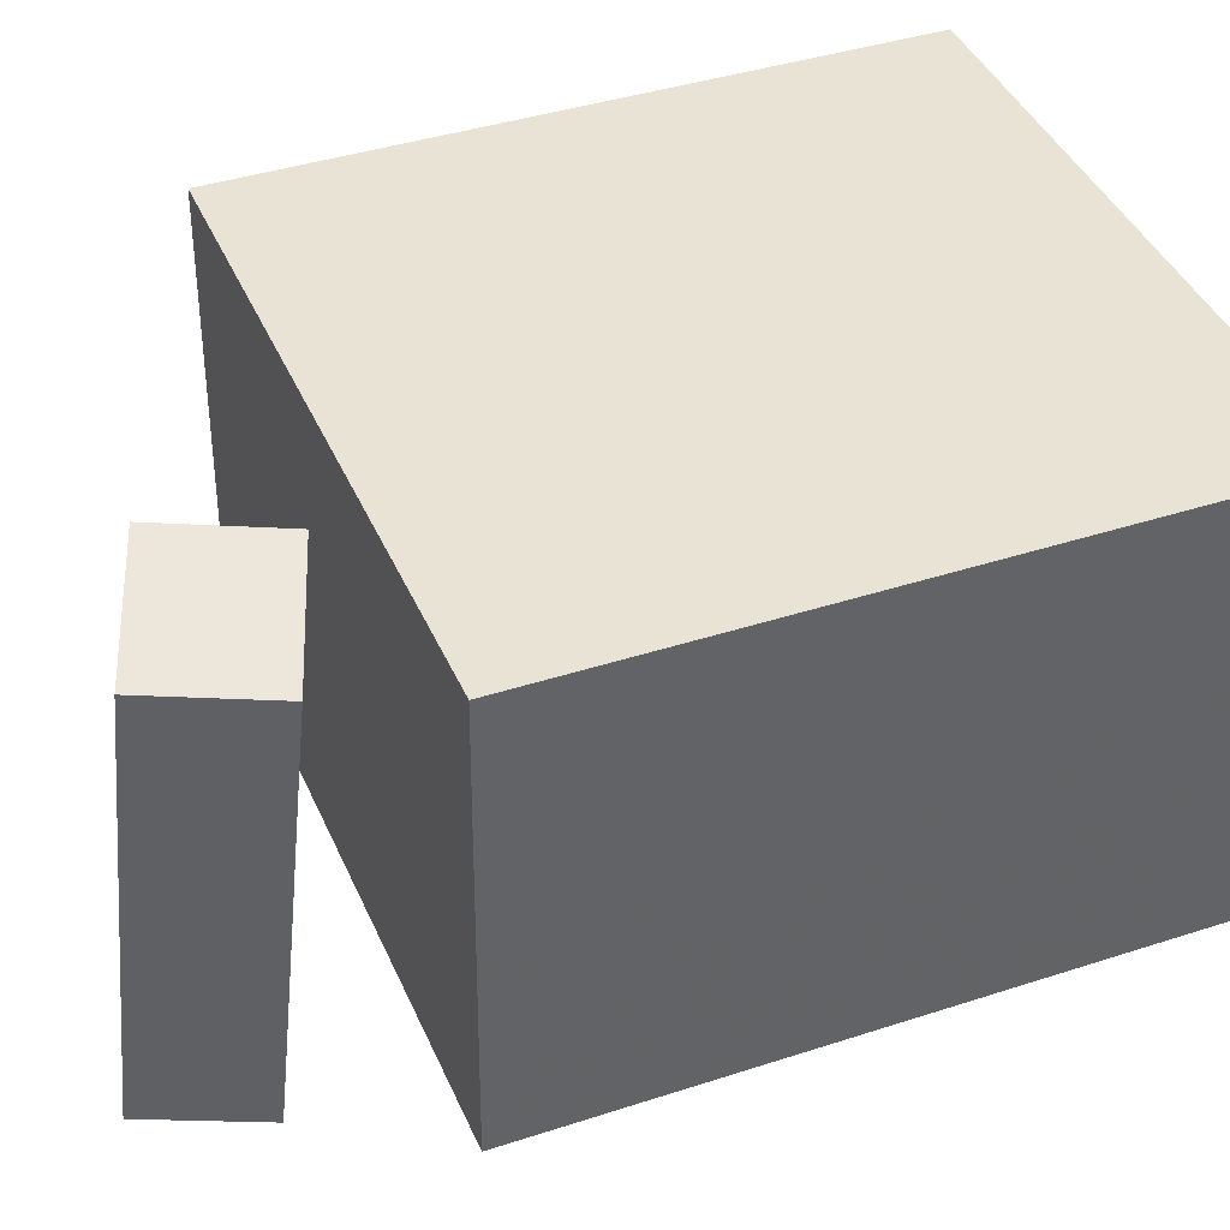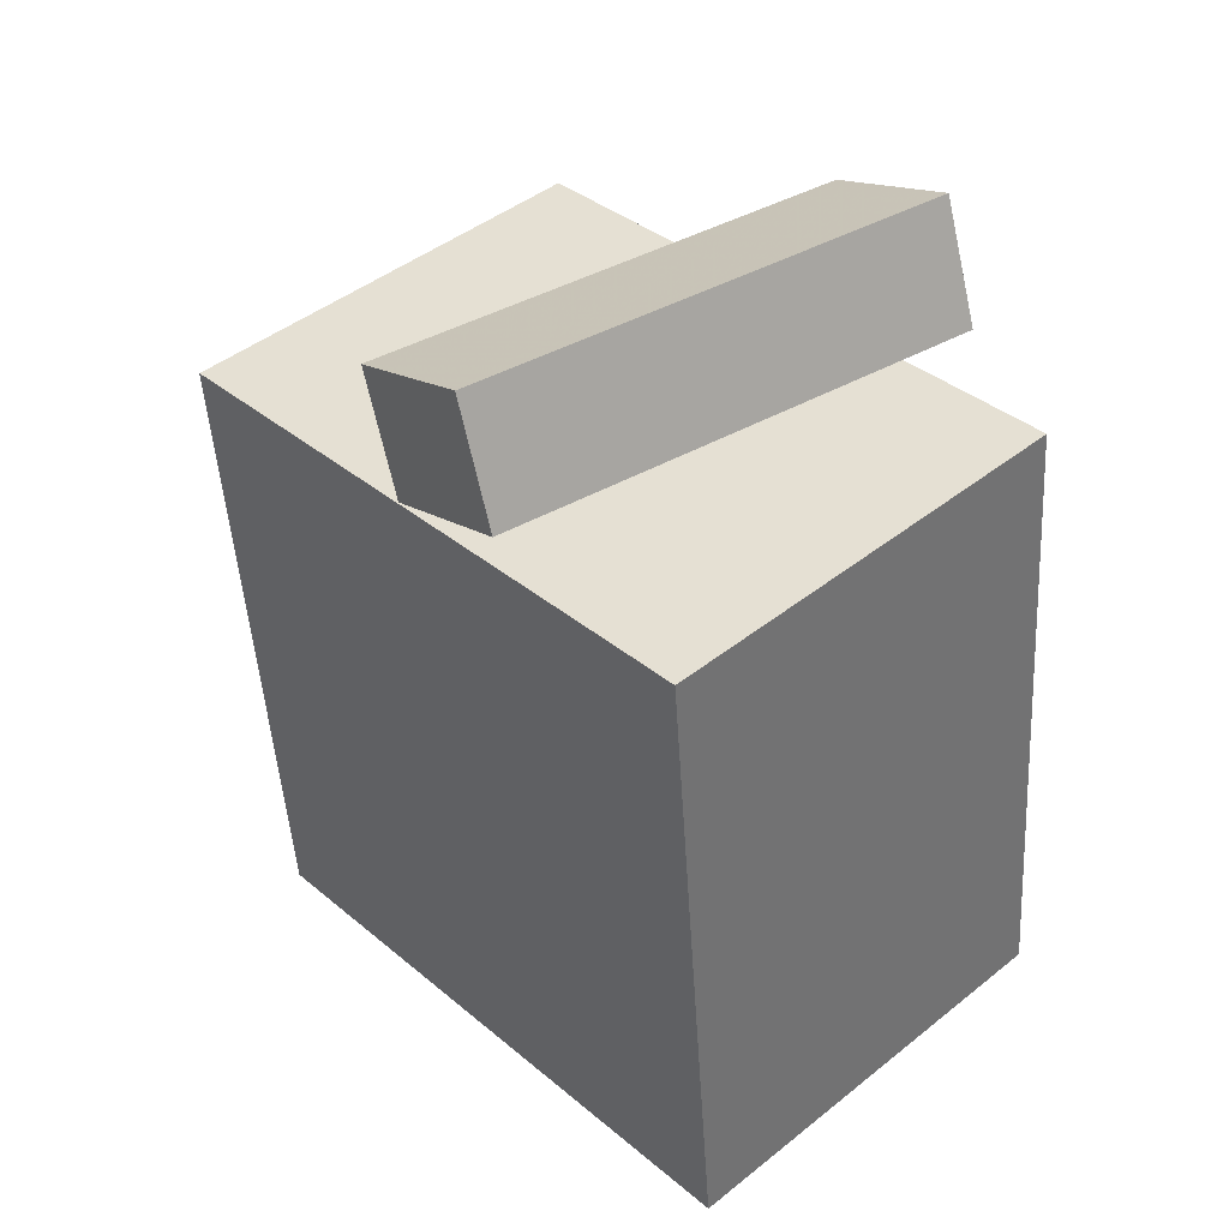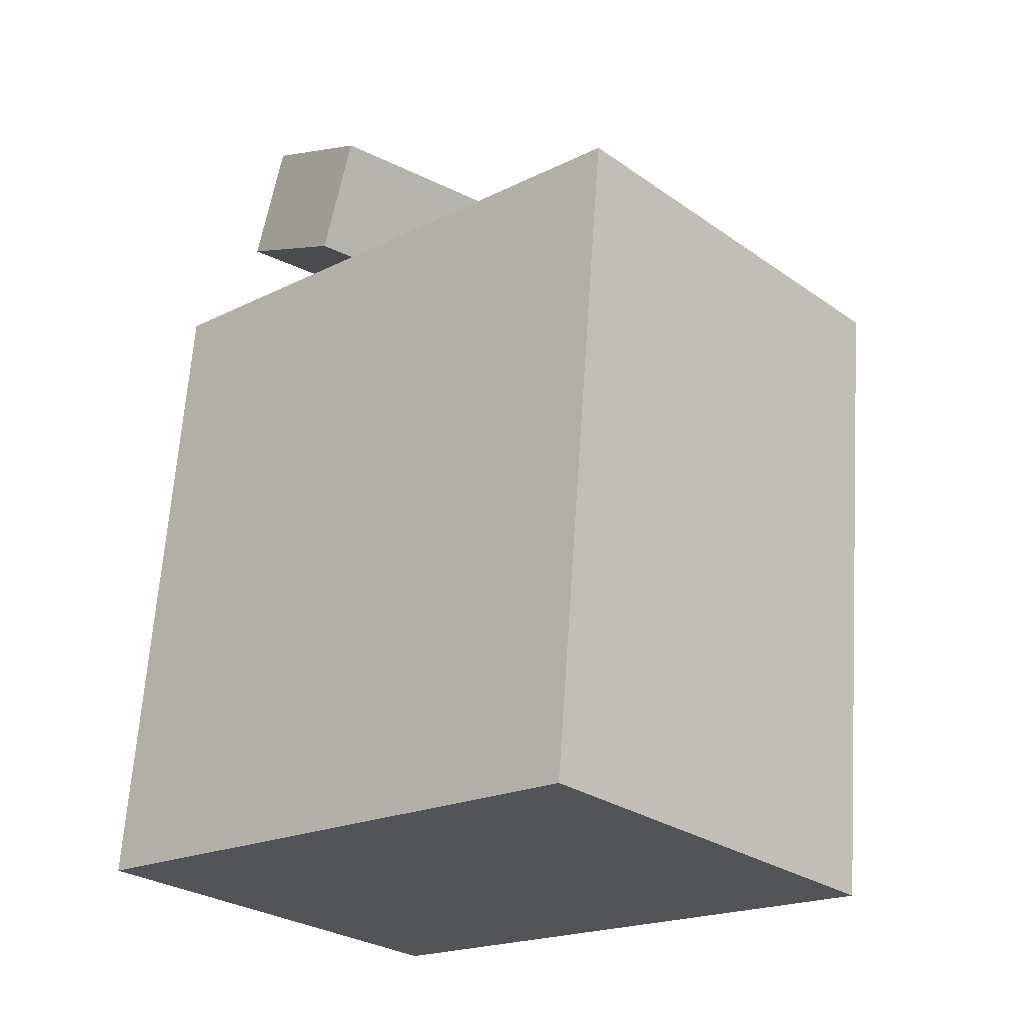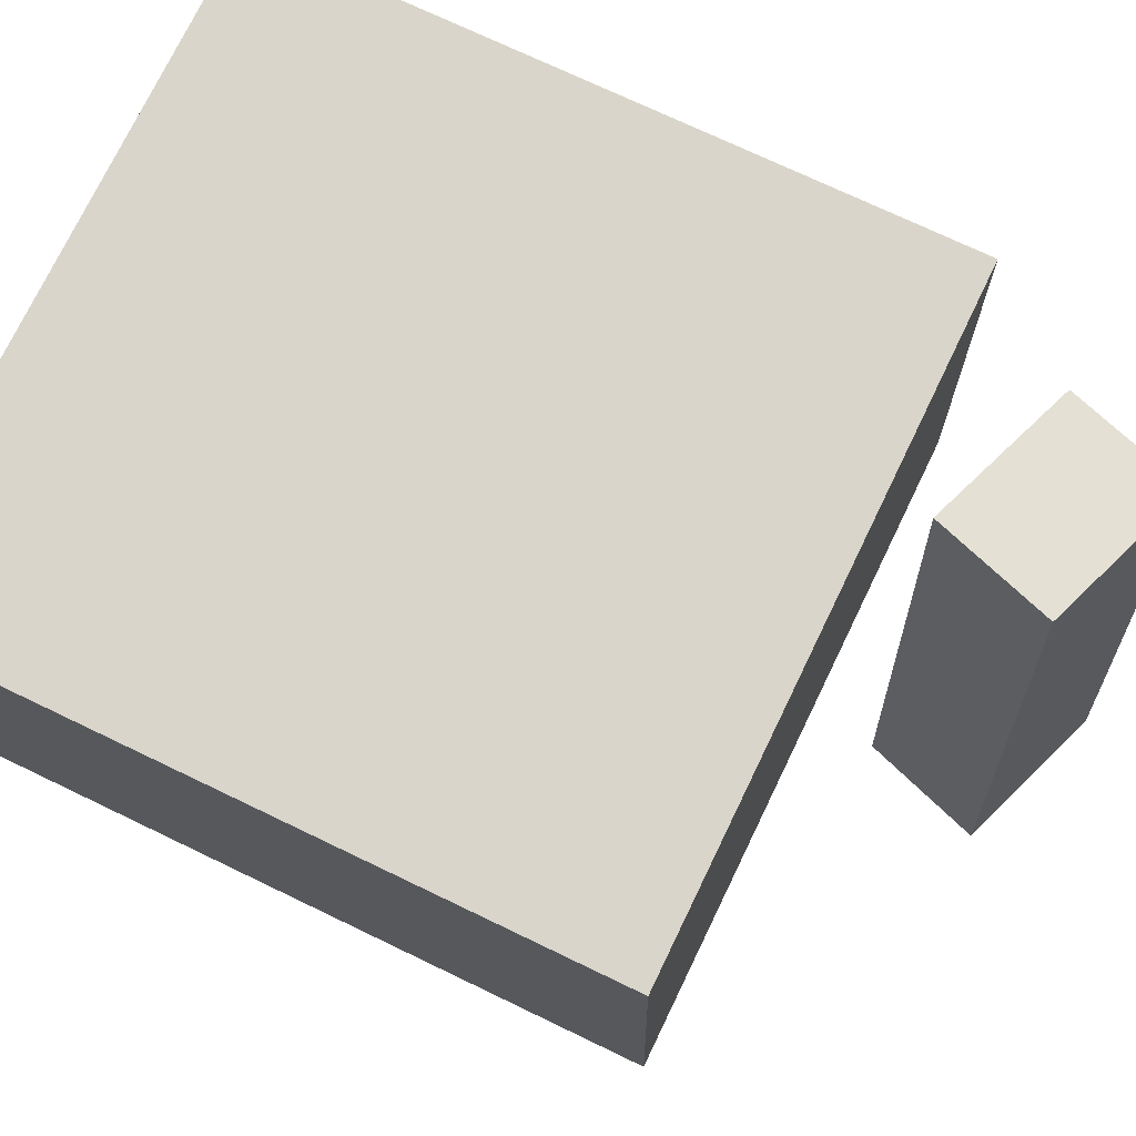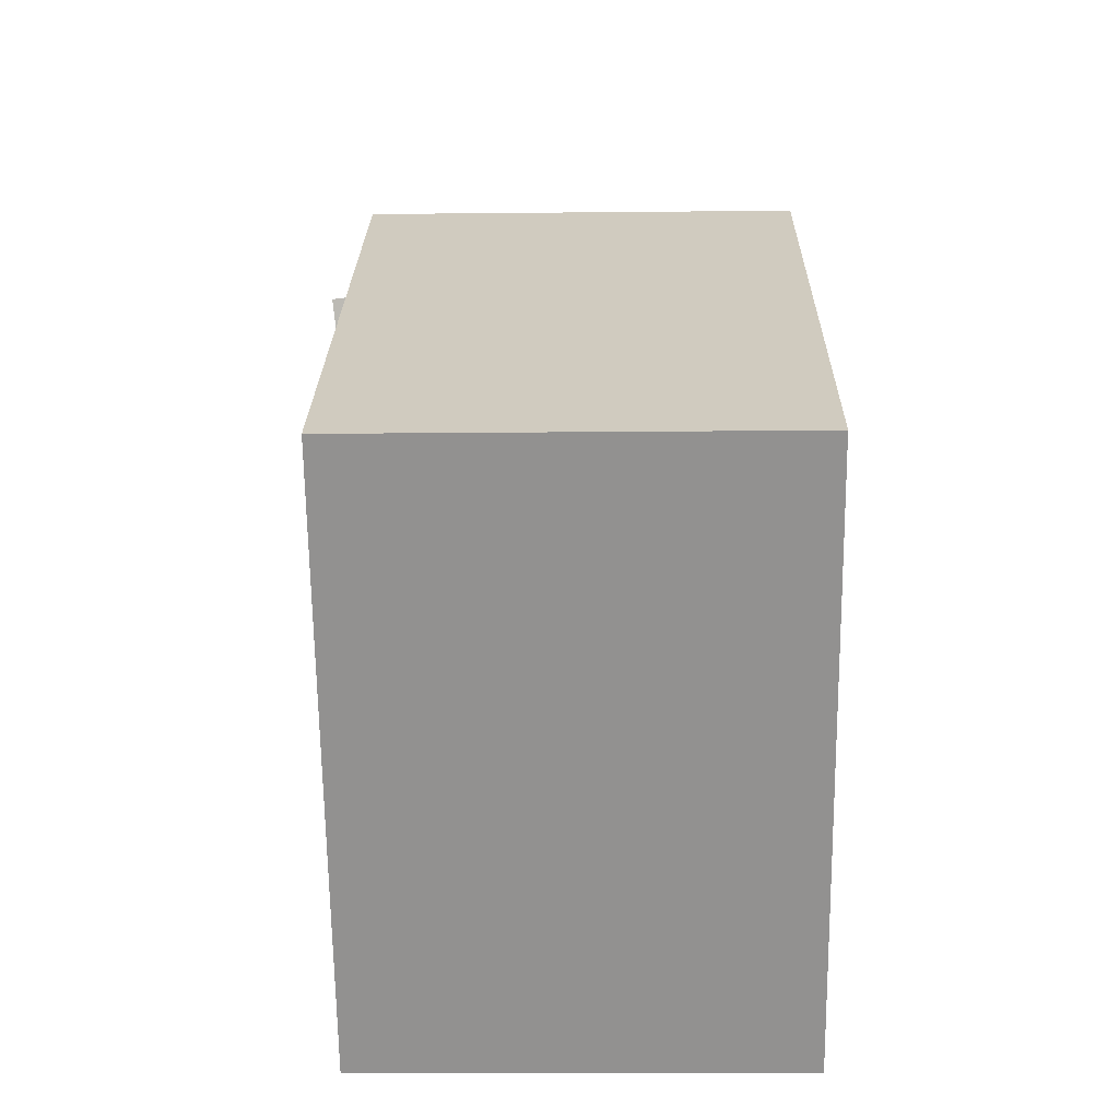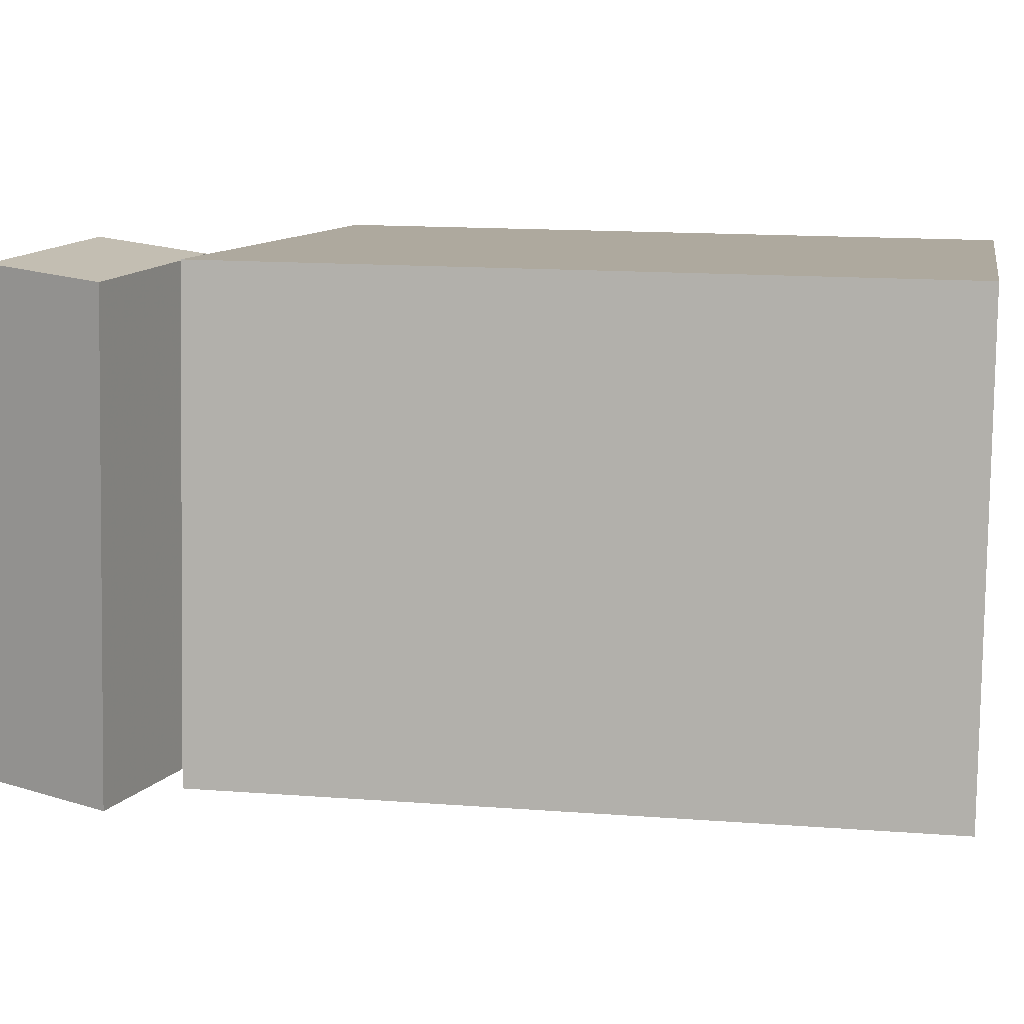
<metadata>
{"format":"obj","ext":"obj","renderer":"f3d","projection":"perspective","resolution":1024,"background":"white","views":[{"elev":41.8,"azim":-118.3,"up":"+Z"},{"elev":45.2,"azim":-132.5,"up":"+Y"},{"elev":-28.5,"azim":43.4,"up":"+Y"},{"elev":73.7,"azim":109.6,"up":"+Z"},{"elev":-60.0,"azim":-88.6,"up":"+Y"},{"elev":9.4,"azim":-86.4,"up":"+Z"}]}
</metadata>
<code>
v 0.3339 0.2701 0.2064
v 0.33 0.2765 -0.2197
v -0.2664 0.335 0.213
v -0.2704 0.3414 -0.2131
v 0.2661 -0.357 0.1976
v 0.2621 -0.3505 -0.2285
v -0.3342 -0.2921 0.2042
v -0.3382 -0.2857 -0.2219
f 1.0 7.0 5.0
f 1.0 3.0 7.0
f 1.0 4.0 3.0
f 1.0 2.0 4.0
f 3.0 8.0 7.0
f 3.0 4.0 8.0
f 5.0 7.0 8.0
f 5.0 8.0 6.0
f 1.0 5.0 6.0
f 1.0 6.0 2.0
f 2.0 6.0 8.0
f 2.0 8.0 4.0
v -0.06245 0.3509 0.2037
v -0.00204 0.3719 -0.2576
v -0.01319 0.4544 0.2149
v 0.04722 0.4755 -0.2464
v -0.1956 0.4157 0.1892
v -0.1352 0.4367 -0.272
v -0.1463 0.5193 0.2004
v -0.08593 0.5403 -0.2609
f 9.0 15.0 13.0
f 9.0 11.0 15.0
f 9.0 12.0 11.0
f 9.0 10.0 12.0
f 11.0 16.0 15.0
f 11.0 12.0 16.0
f 13.0 15.0 16.0
f 13.0 16.0 14.0
f 9.0 13.0 14.0
f 9.0 14.0 10.0
f 10.0 14.0 16.0
f 10.0 16.0 12.0

</code>
